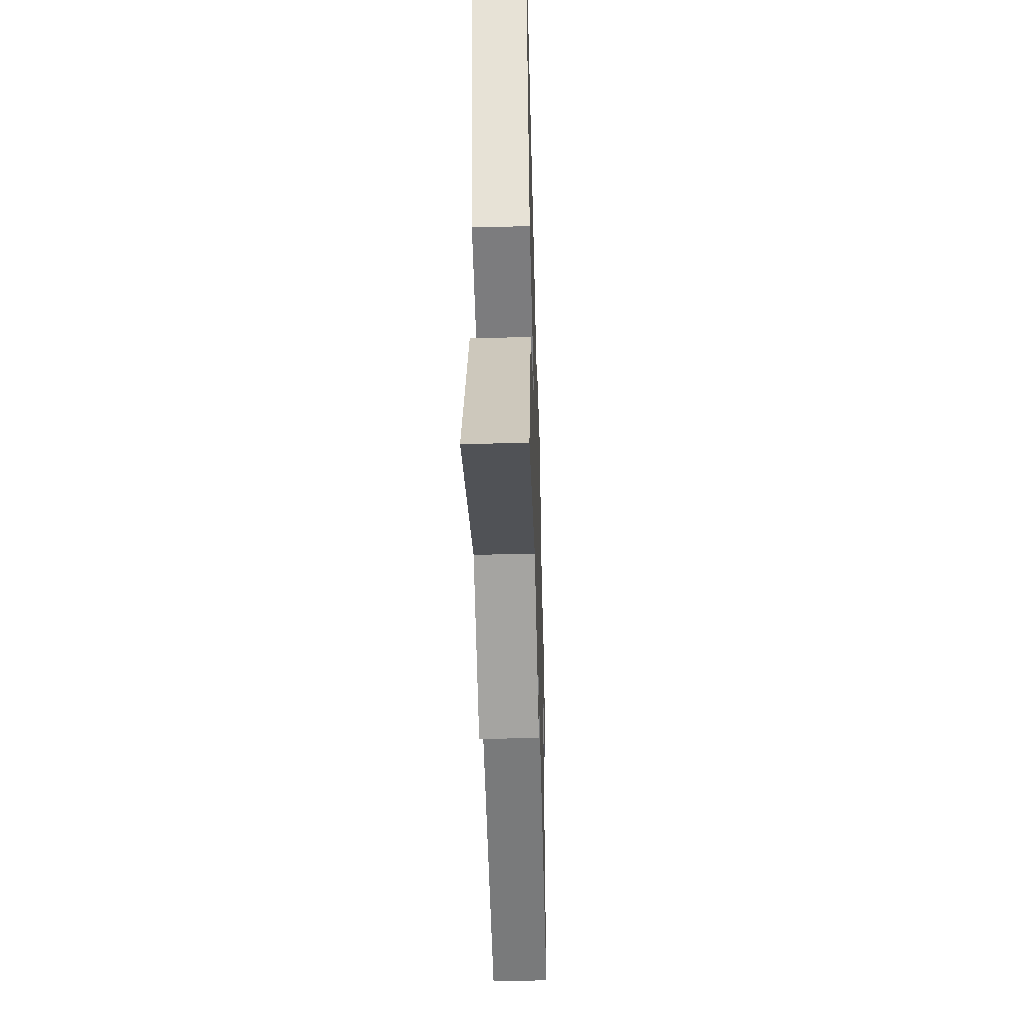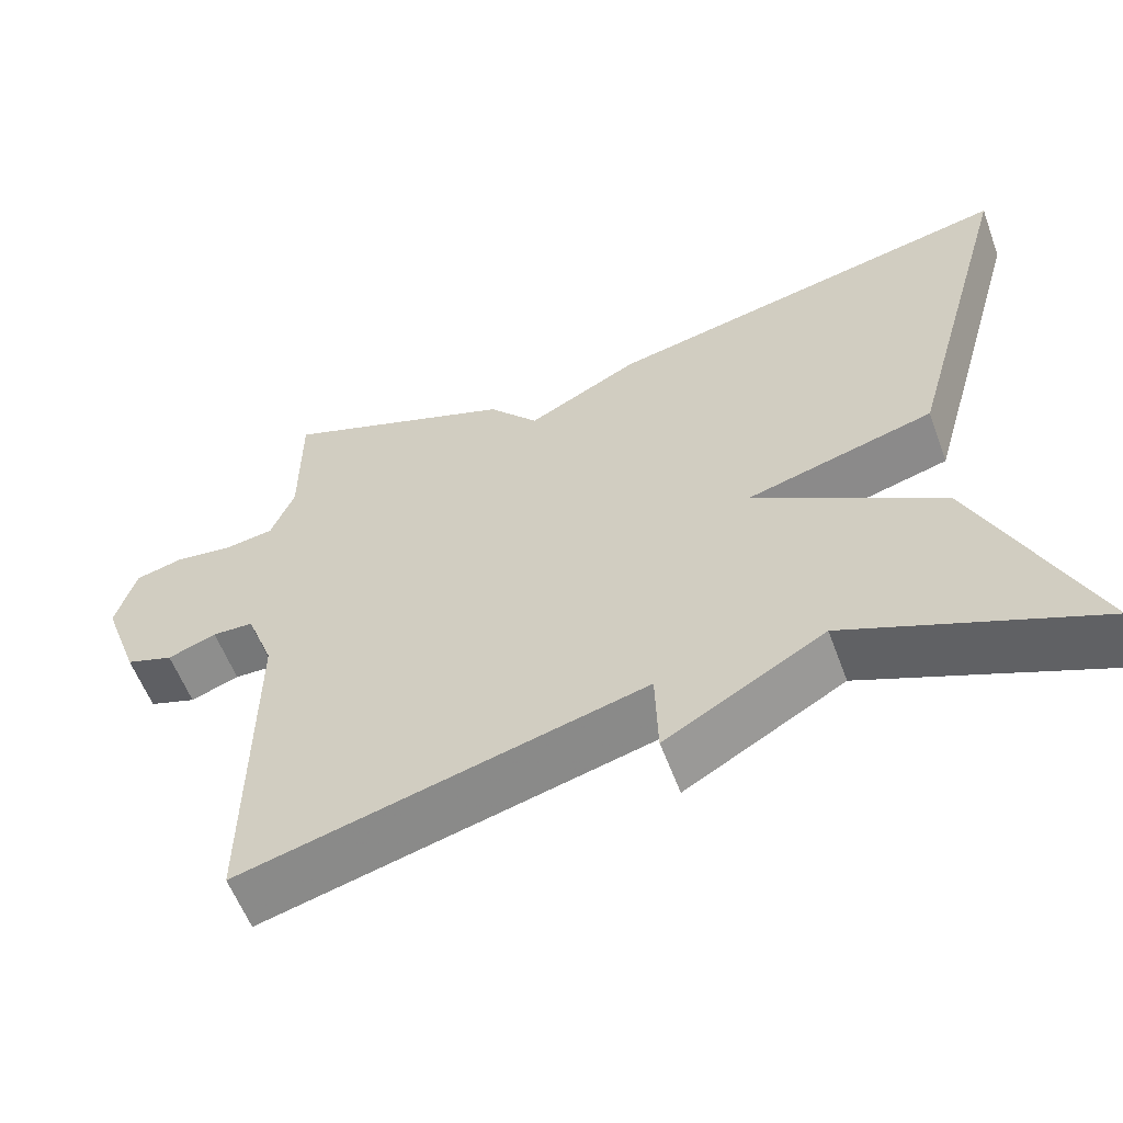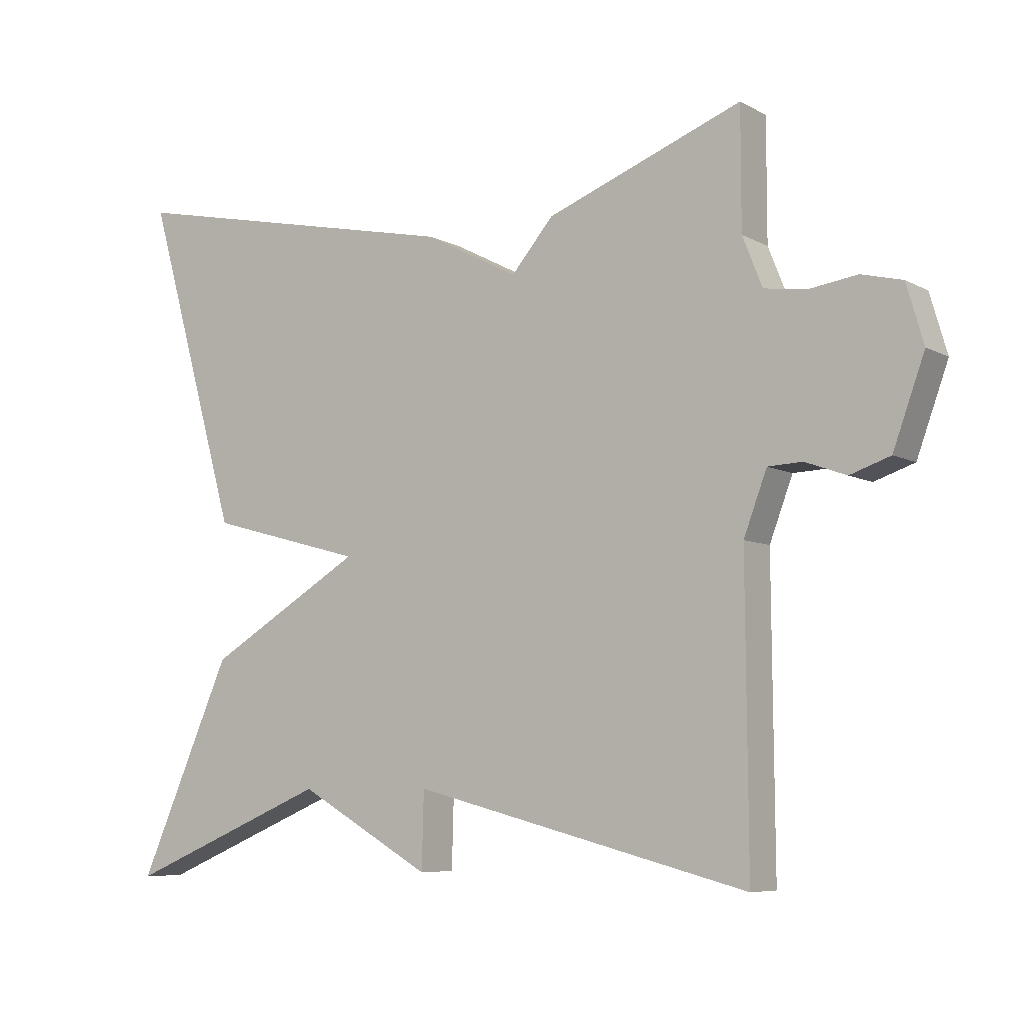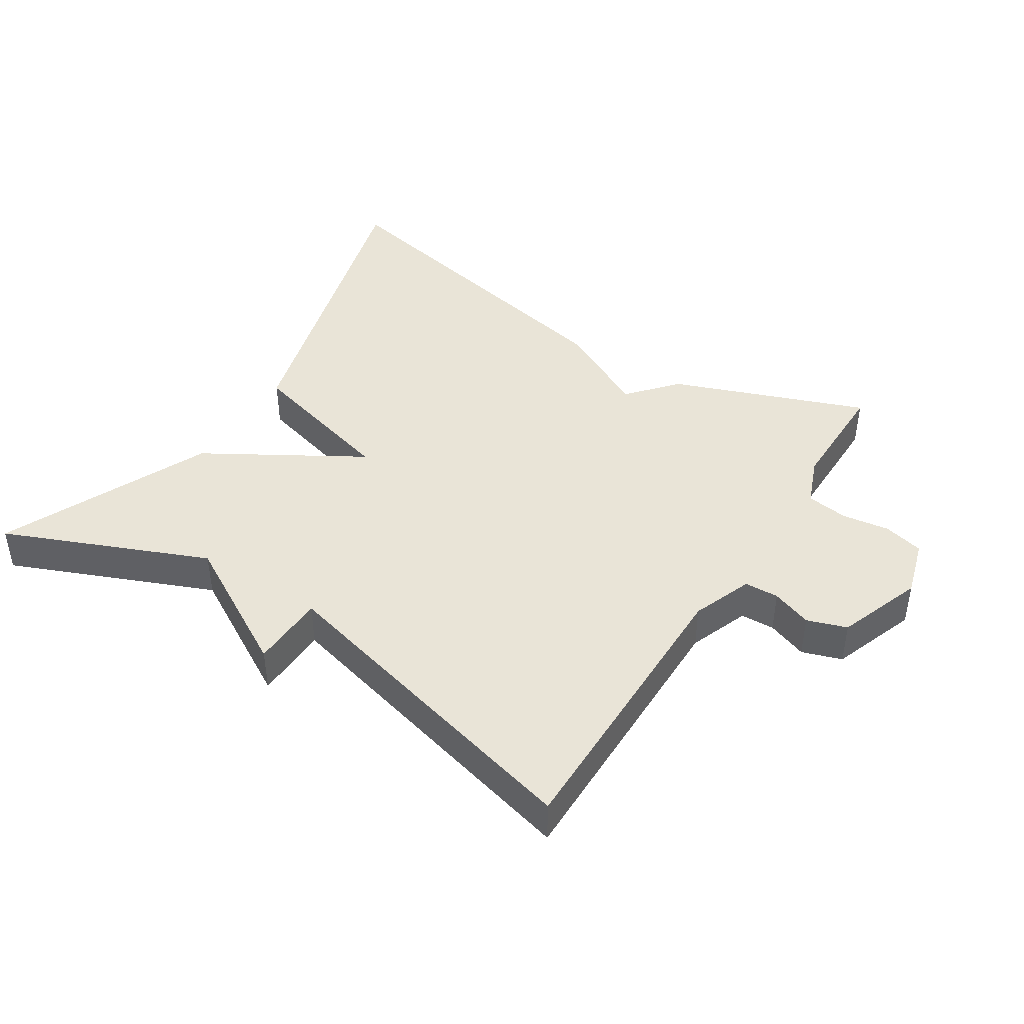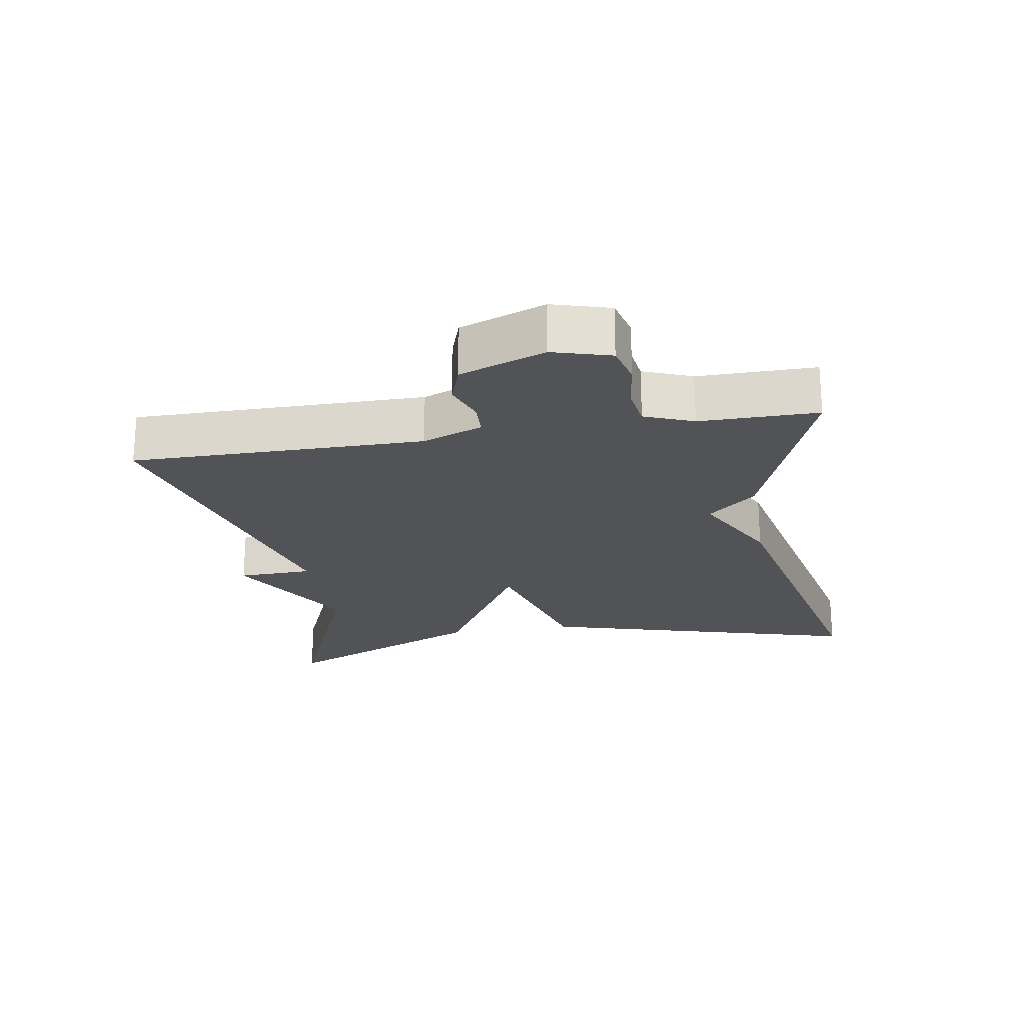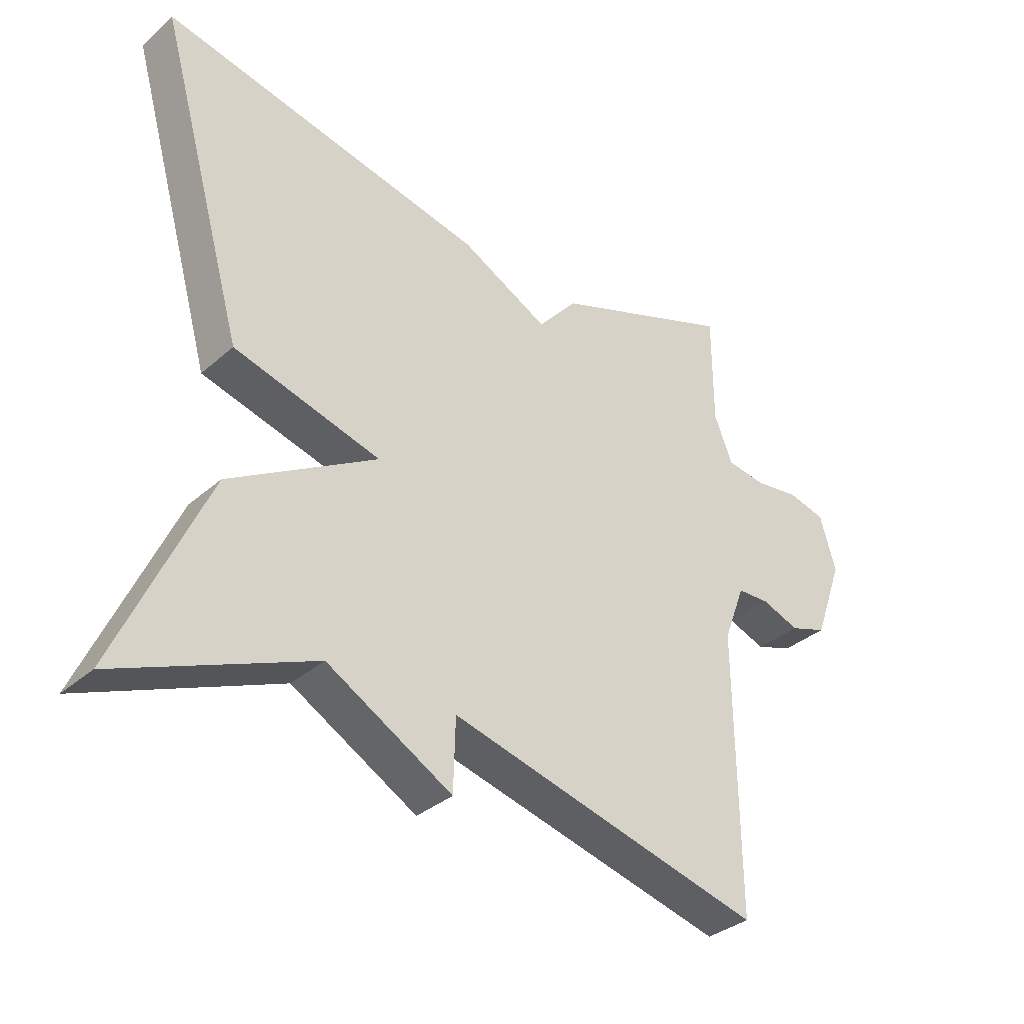
<metadata>
{"format":"obj","ext":"obj","renderer":"f3d","projection":"perspective","resolution":1024,"background":"white","views":[{"elev":-43.7,"azim":91.6,"up":"+Z"},{"elev":-58.1,"azim":20.3,"up":"+Z"},{"elev":-7.1,"azim":-145.9,"up":"+Z"},{"elev":43.1,"azim":-147.5,"up":"+Y"},{"elev":-22.0,"azim":-80.4,"up":"+Y"},{"elev":-34.3,"azim":139.4,"up":"+Z"}]}
</metadata>
<code>
v 0.5 0.07 0.5
v 0.361 0.07 0.014
v 0.13 0.07 -0.049
v 0.361 0.07 -0.186
v 0.5 0.07 -0.5
v 0.197 0.07 -0.373
v 0 0.07 -0.485
v -0.003 0.07 -0.373
v -0.5 0.07 -0.5
v -0.497 0.07 -0.065
v -0.531 0.07 0.025
v -0.582 0.07 0.027
v -0.642 0.07 0.005
v -0.701 0.07 0.025
v -0.747 0.07 0.152
v -0.722 0.07 0.238
v -0.662 0.07 0.253
v -0.591 0.07 0.243
v -0.529 0.07 0.252
v -0.5 0.07 0.325
v -0.5 0.07 0.5
v -0.211 0.07 0.391
v -0.149 0.07 0.319
v -0.011 0.07 0.391
v 0.5 0 0.5
v 0.361 0 0.014
v 0.13 0 -0.049
v 0.361 0 -0.186
v 0.5 0 -0.5
v 0.197 0 -0.373
v 0 0 -0.485
v -0.003 0 -0.373
v -0.5 0 -0.5
v -0.497 0 -0.065
v -0.531 0 0.025
v -0.582 0 0.027
v -0.642 0 0.005
v -0.701 0 0.025
v -0.747 0 0.152
v -0.722 0 0.238
v -0.662 0 0.253
v -0.591 0 0.243
v -0.529 0 0.252
v -0.5 0 0.325
v -0.5 0 0.5
v -0.211 0 0.391
v -0.149 0 0.319
v -0.011 0 0.391
f 1 2 3
f 24 1 3
f 23 24 3
f 22 23 3
f 21 22 3
f 20 21 3
f 19 20 3
f 4 5 6
f 3 4 6
f 19 3 6
f 18 19 6
f 16 17 18
f 15 16 18
f 14 15 18
f 13 14 18
f 12 13 18
f 11 12 18
f 10 11 18 6
f 8 9 10
f 8 10 6
f 6 7 8
f 27 26 25
f 27 25 48
f 27 48 47
f 27 47 46
f 27 46 45
f 27 45 44
f 27 44 43
f 30 29 28
f 30 28 27
f 30 27 43
f 30 43 42
f 42 41 40
f 42 40 39
f 42 39 38
f 42 38 37
f 42 37 36
f 42 36 35
f 30 42 35 34
f 34 33 32
f 30 34 32
f 32 31 30
f 1 25 26 2
f 2 26 27 3
f 3 27 28 4
f 4 28 29 5
f 5 29 30 6
f 6 30 31 7
f 7 31 32 8
f 8 32 33 9
f 9 33 34 10
f 10 34 35 11
f 11 35 36 12
f 12 36 37 13
f 13 37 38 14
f 14 38 39 15
f 15 39 40 16
f 16 40 41 17
f 17 41 42 18
f 18 42 43 19
f 19 43 44 20
f 20 44 45 21
f 21 45 46 22
f 22 46 47 23
f 23 47 48 24
f 24 48 25 1

</code>
